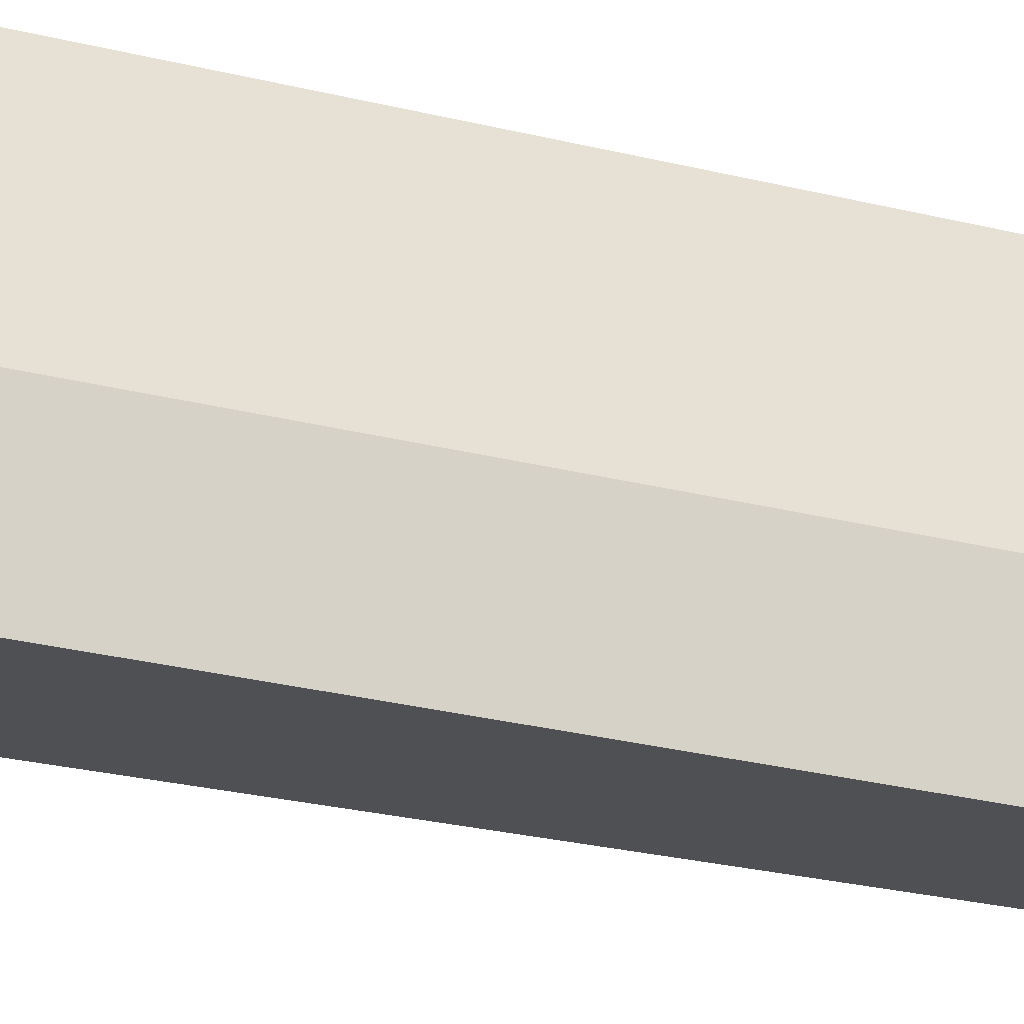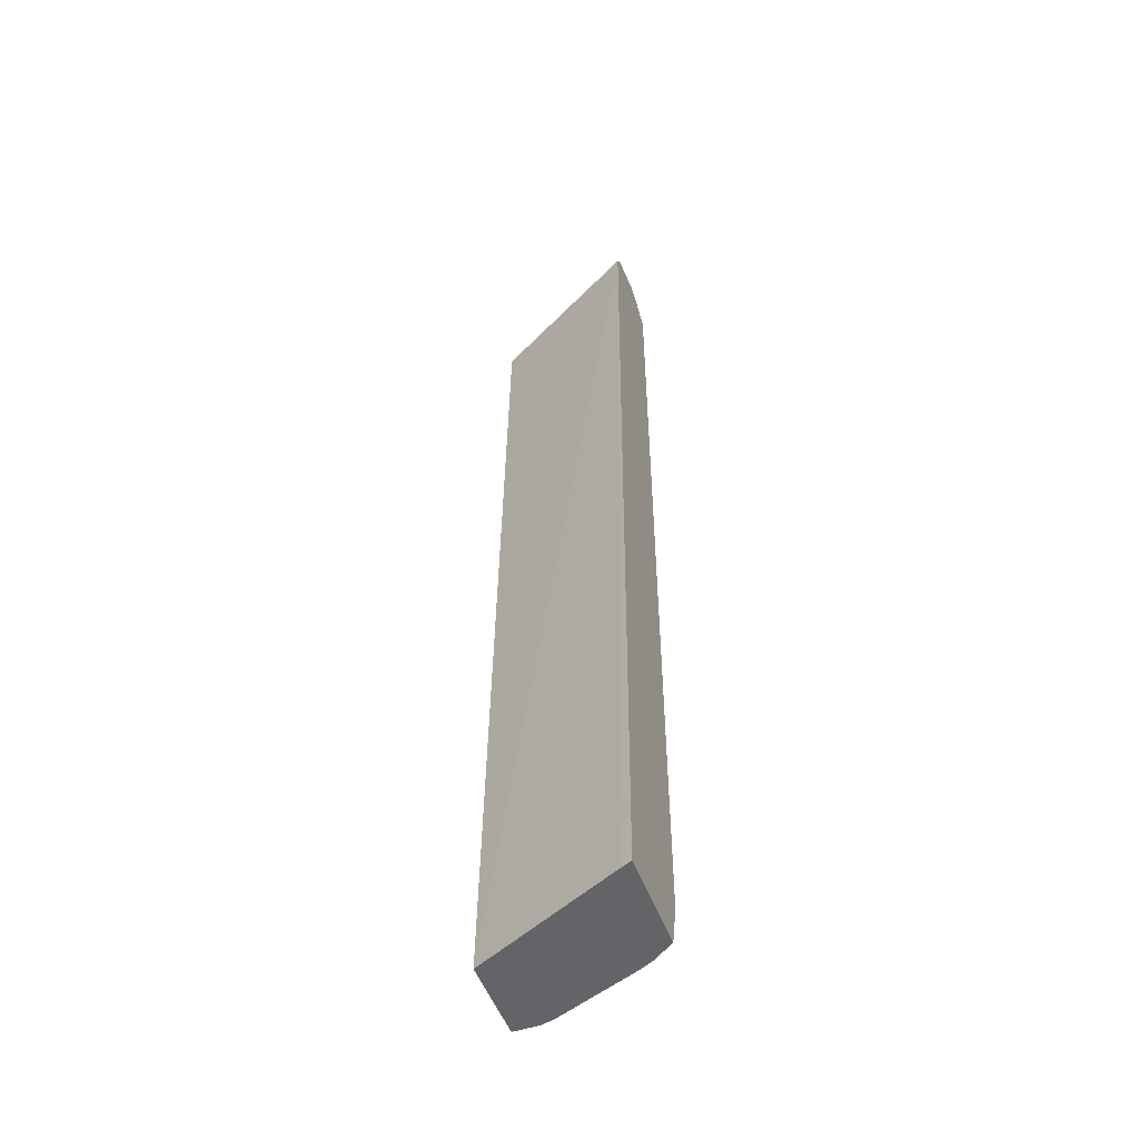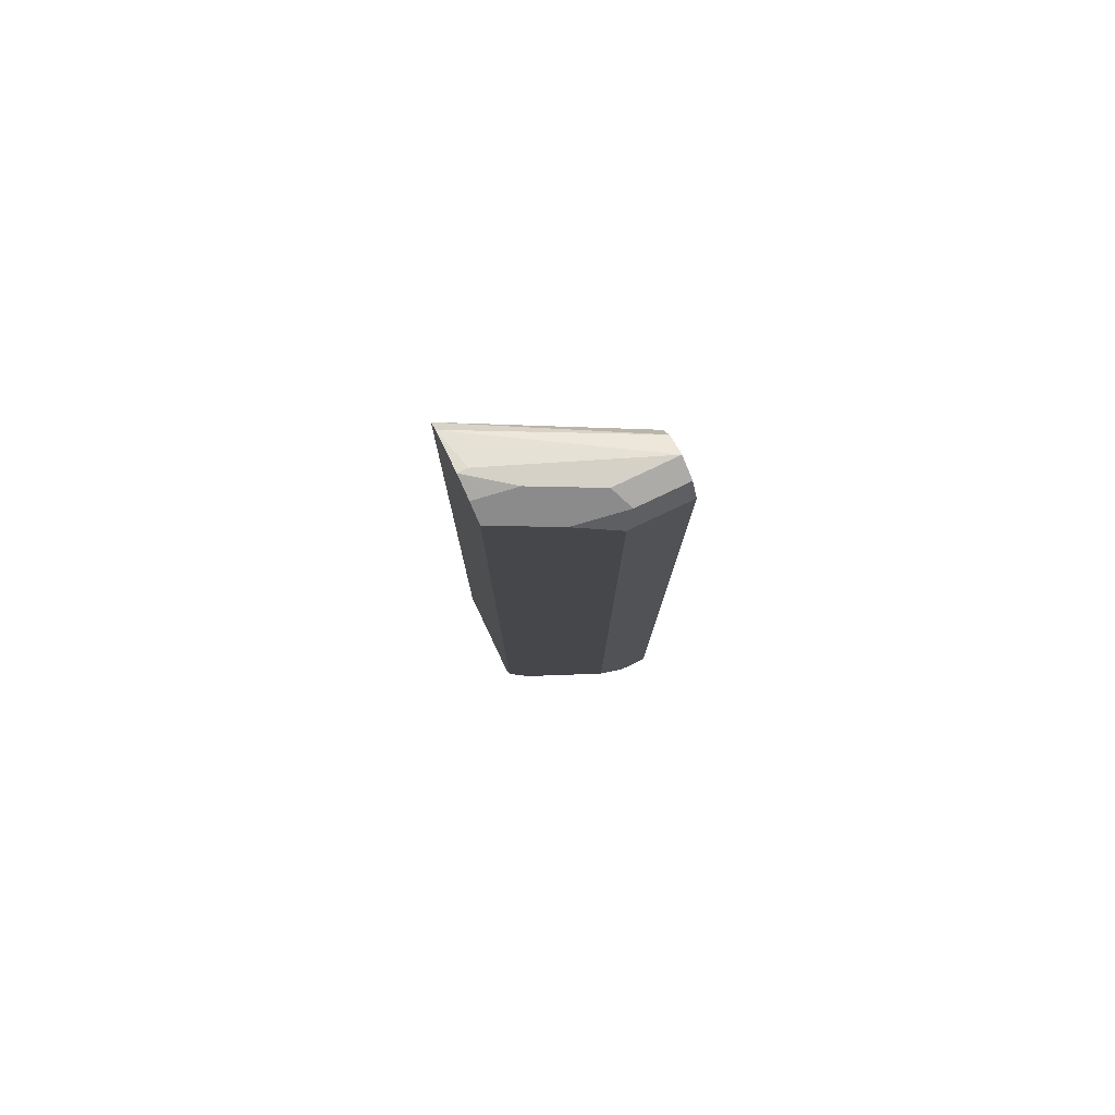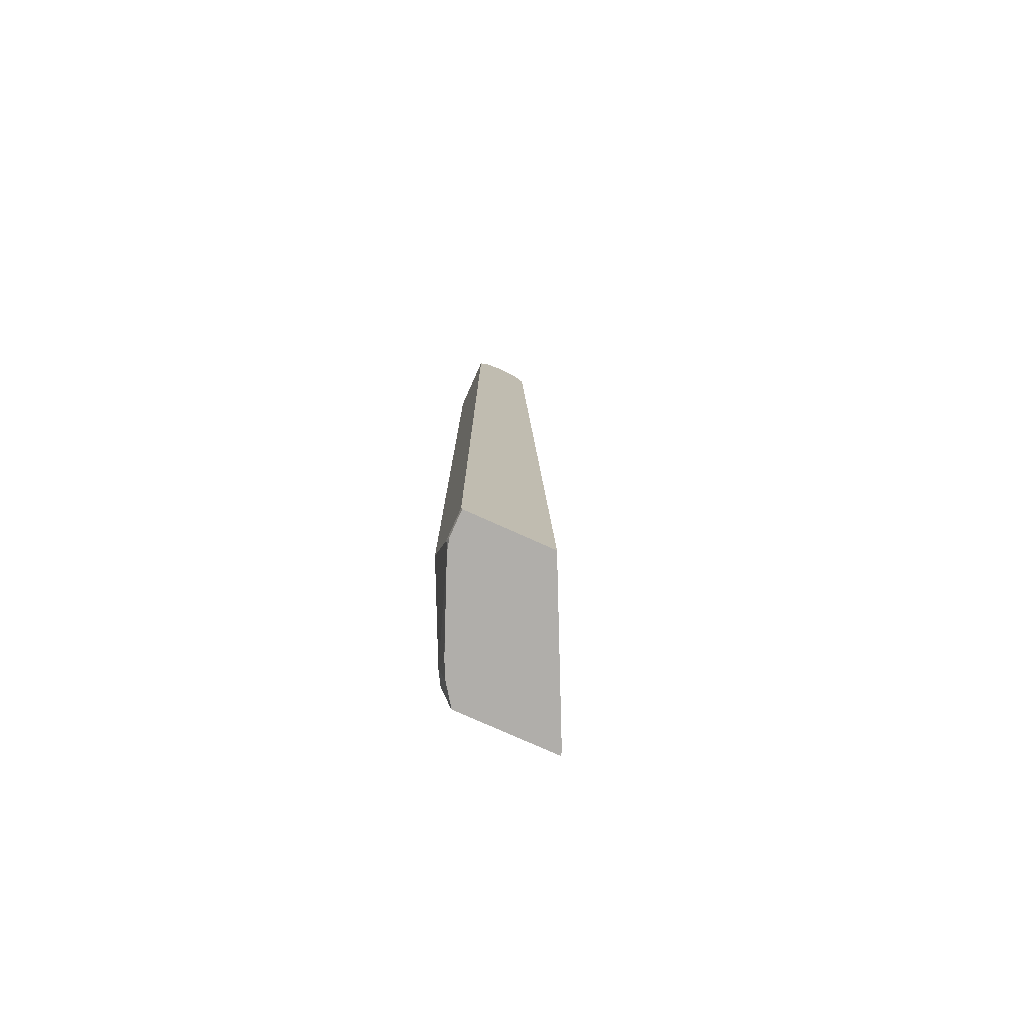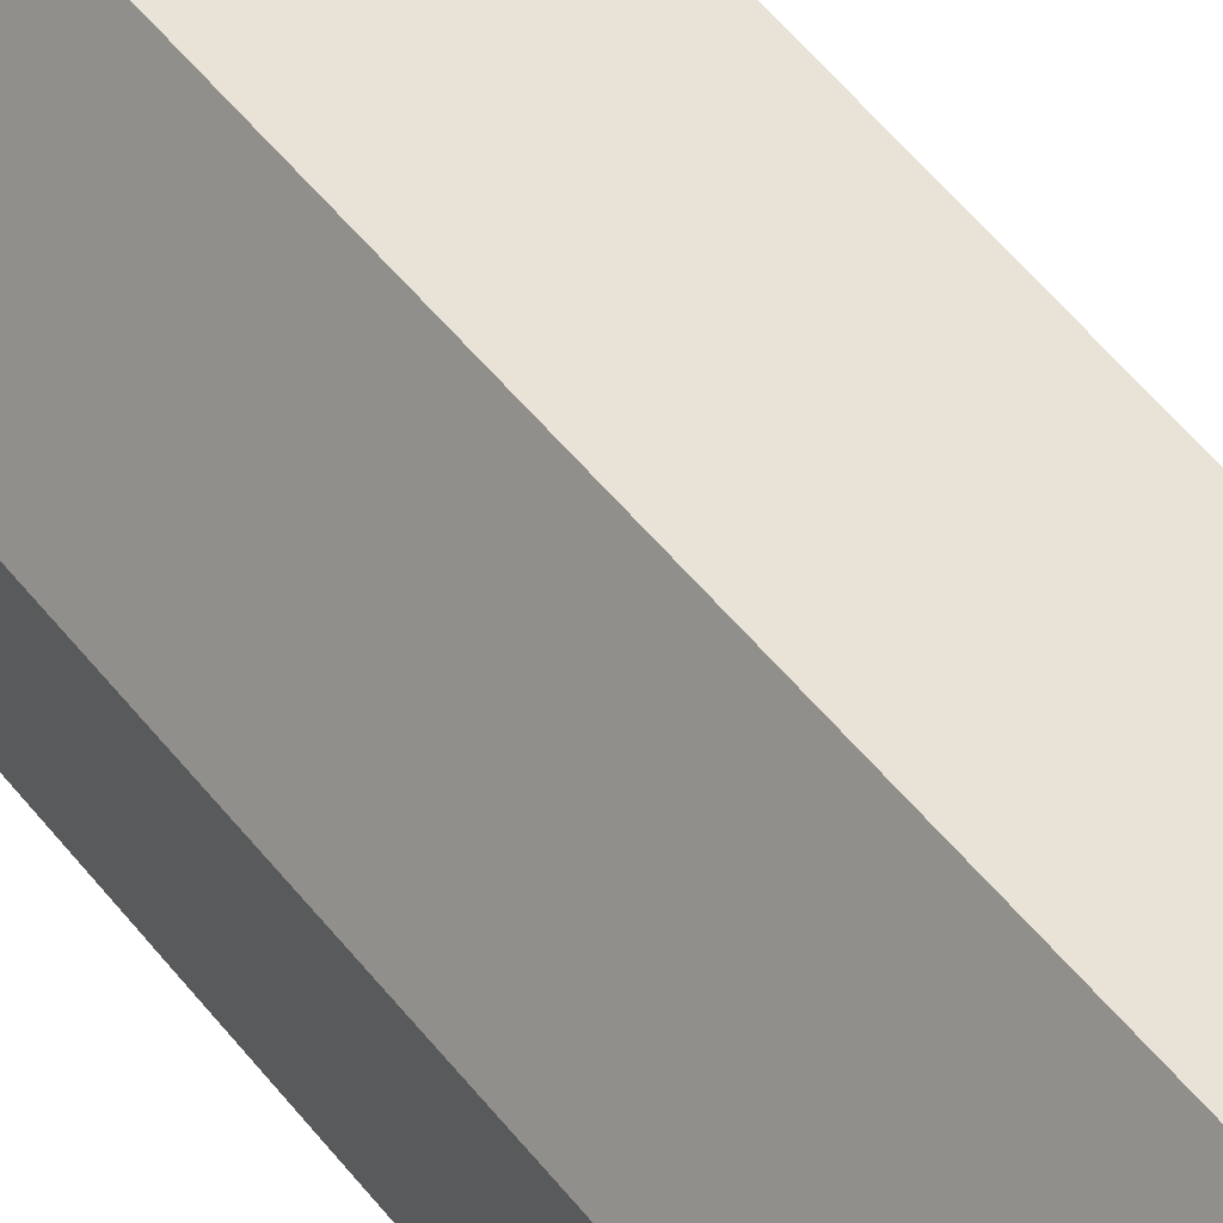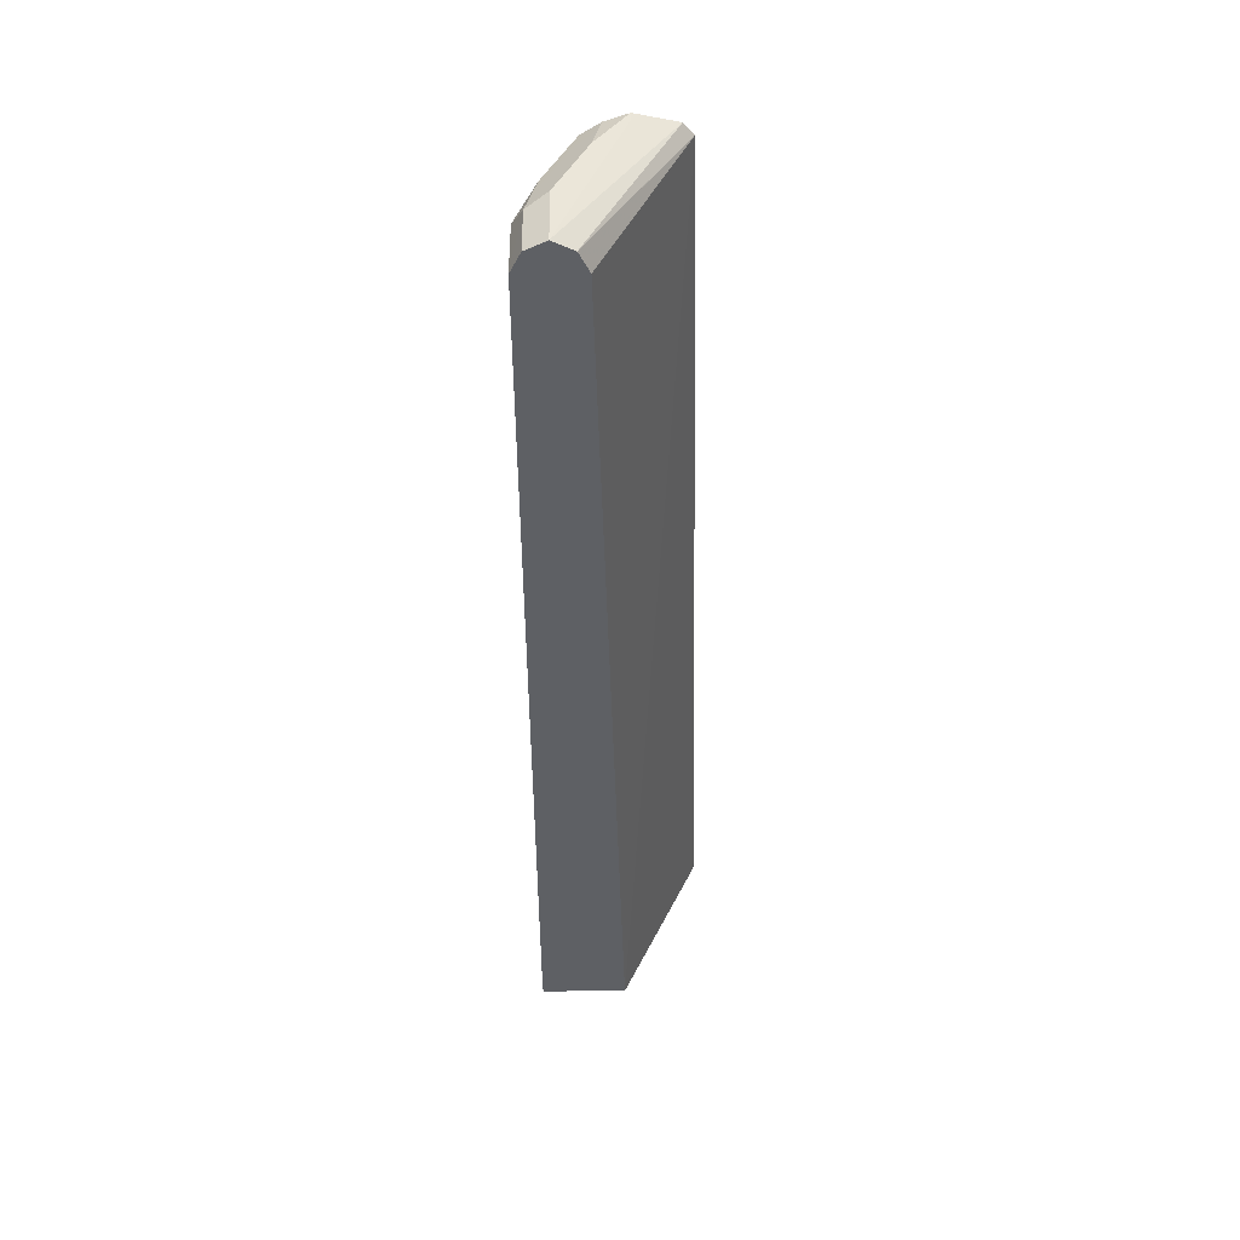
<metadata>
{"format":"obj","ext":"obj","renderer":"f3d","projection":"perspective","resolution":1024,"background":"white","views":[{"elev":-19.0,"azim":61.2,"up":"+Z"},{"elev":-51.3,"azim":-70.1,"up":"+Y"},{"elev":79.3,"azim":64.6,"up":"+Y"},{"elev":-77.9,"azim":155.9,"up":"+Y"},{"elev":41.6,"azim":147.5,"up":"+Z"},{"elev":46.9,"azim":179.6,"up":"+Y"}]}
</metadata>
<code>
v 0.3528 -0.4382 0.511
v 0.3576 -0.4382 0.4999
v 0.4646 -0.4382 0.511
v 0.3528 -0.4291 0.511
v 0.438 -0.4382 0.3332
v 0.3778 0.6109 0.511
v 0.481 -0.4382 0.4878
v 0.4653 -0.4367 0.511
v 0.5322 -0.4382 0.3332
v 0.4666 0.5999 0.3332
v 0.3778 0.611 0.511
v 0.4777 0.6221 0.3332
v 0.49 -0.4382 0.4698
v 0.4888 -0.411 0.4888
v 0.4777 -0.3888 0.511
v 0.5333 -0.4333 0.3332
v 0.5322 -0.4382 0.3622
v 0.3889 0.6235 0.511
v 0.4999 0.6333 0.3333
v 0.4999 0.6331 0.3332
v 0.5226 -0.4382 0.3906
v 0.4916 -0.4374 0.4666
v 0.5283 -0.4382 0.3765
v 0.5222 -0.3777 0.4222
v 0.4999 -0.3999 0.4666
v 0.4777 0.6109 0.511
v 0.5333 -0.4332 0.3666
v 0.5333 -0.3331 0.3332
v 0.4333 0.6333 0.511
v 0.4333 0.6333 0.4999
v 0.4999 0.6333 0.4
v 0.5222 0.6221 0.3332
v 0.5001 0.633 0.3332
v 0.5333 -0.3666 0.4
v 0.5222 0.5888 0.4222
v 0.5333 0.5999 0.4
v 0.511 0.611 0.4444
v 0.4777 0.611 0.511
v 0.5333 0.5999 0.3332
v 0.4611 0.6277 0.4944
v 0.4666 0.6333 0.4666
v 0.4577 0.6243 0.511
v 0.5166 0.6166 0.4166
v 0.5222 0.6221 0.3888
v 0.4833 0.6166 0.4833
f 23 27 34
f 19 33 20
f 19 30 29
f 19 32 33
f 19 44 32
f 19 31 44
f 19 41 31
f 19 29 41
f 16 27 17
f 18 29 30
f 17 27 23
f 16 28 27
f 15 35 26
f 15 24 35
f 15 25 24
f 14 25 15
f 23 34 24
f 14 24 25
f 18 30 19
f 24 34 36
f 31 43 44
f 26 35 36
f 14 23 24
f 40 45 43
f 38 40 42
f 38 45 40
f 37 45 38
f 37 43 45
f 36 43 37
f 36 44 43
f 36 39 44
f 32 44 39
f 31 40 43
f 31 41 40
f 29 42 40
f 29 40 41
f 28 36 34
f 28 39 36
f 27 28 34
f 26 37 38
f 26 36 37
f 24 36 35
f 14 21 23
f 14 22 21
f 13 22 14
f 1 4 2
f 1 6 4
f 1 11 6
f 1 18 11
f 1 29 18
f 1 42 29
f 1 38 42
f 1 26 38
f 2 4 6
f 1 15 26
f 1 7 3
f 1 13 7
f 1 21 13
f 1 23 21
f 1 17 23
f 1 9 17
f 1 5 9
f 1 2 5
f 1 3 8
f 2 6 5
f 1 8 15
f 5 6 10
f 3 7 8
f 13 21 22
f 12 19 20
f 12 18 19
f 11 18 12
f 9 16 17
f 7 14 8
f 7 13 14
f 6 12 10
f 8 14 15
f 6 11 12
f 5 16 9
f 5 28 16
f 5 39 28
f 5 32 39
f 5 33 32
f 5 20 33
f 5 12 20
f 5 10 12

</code>
